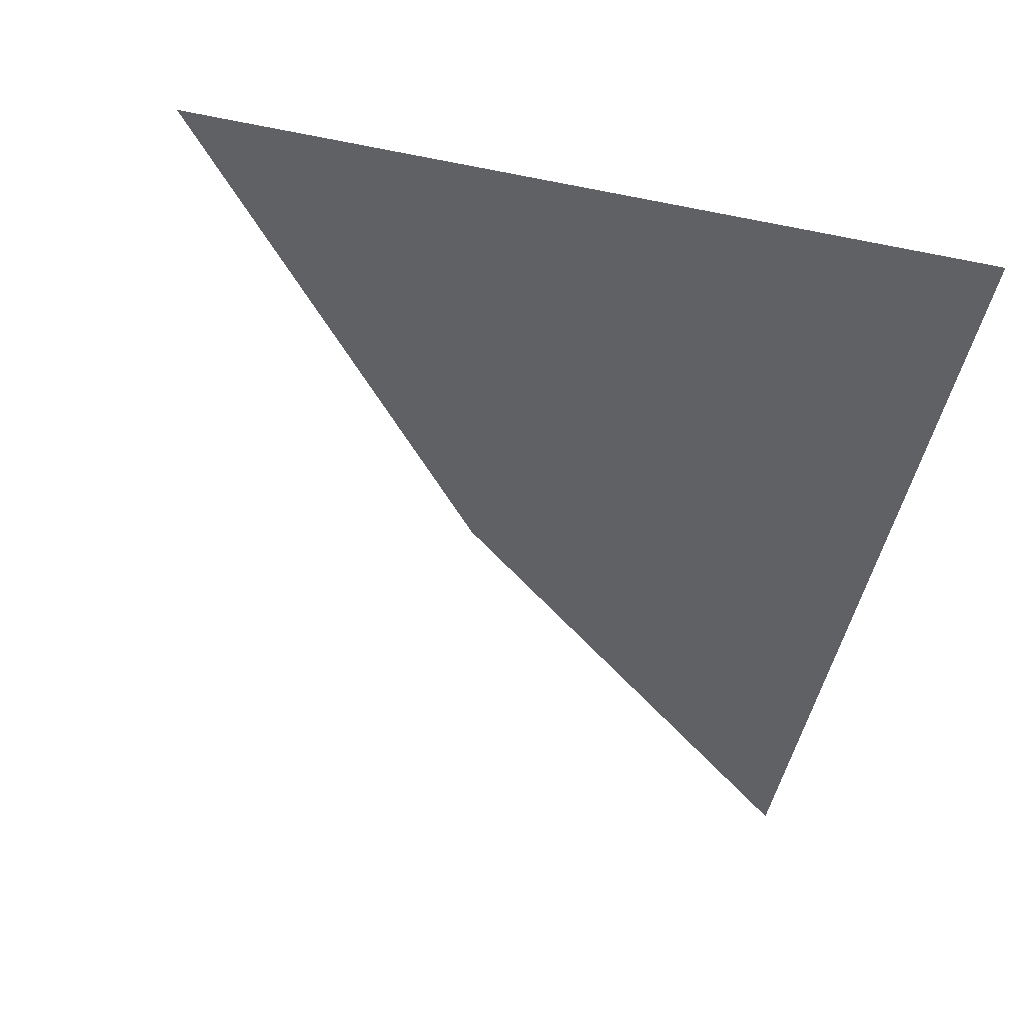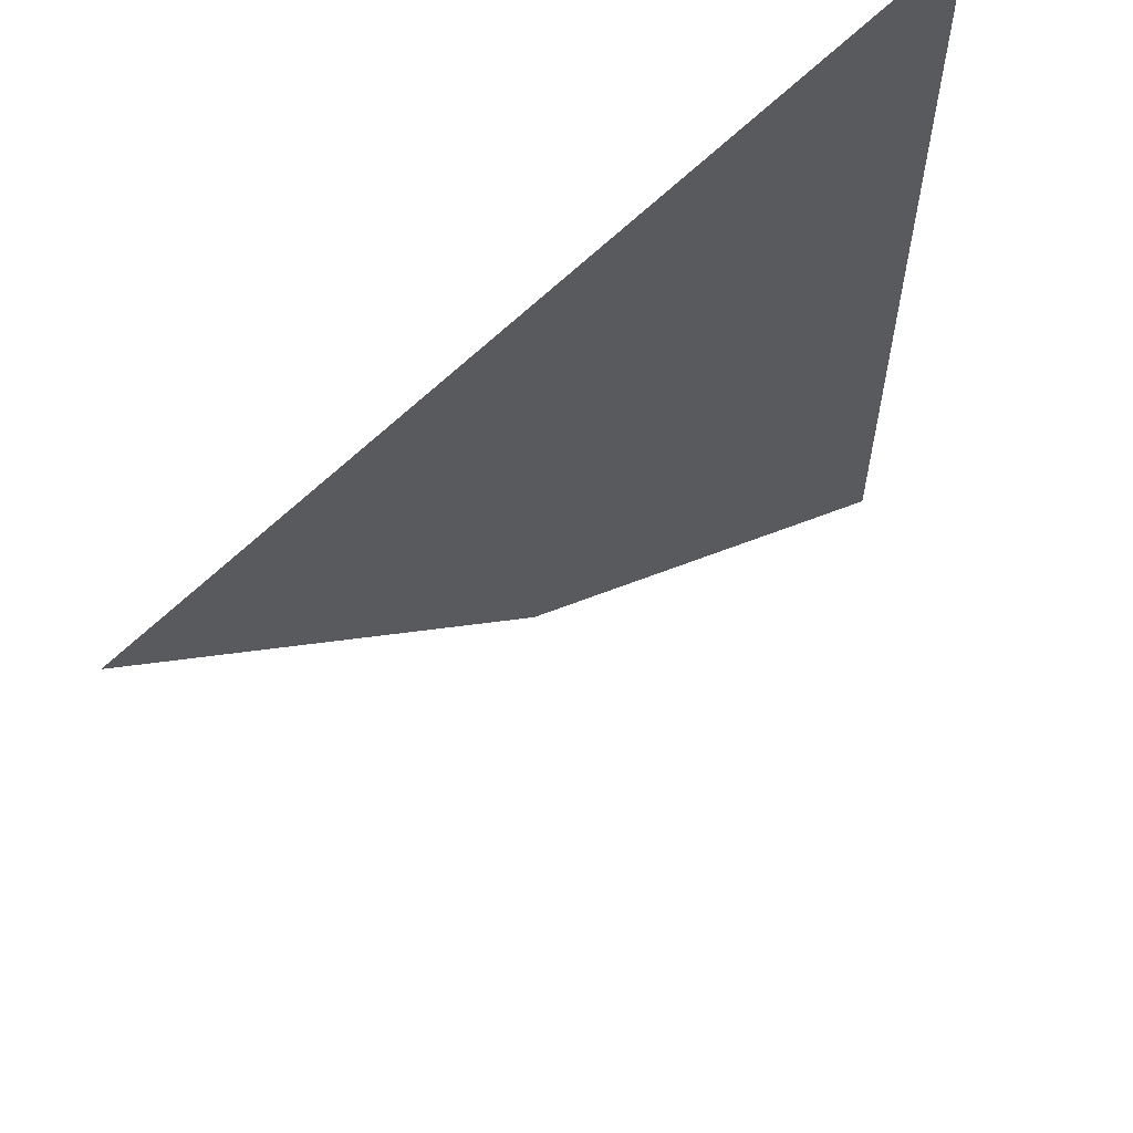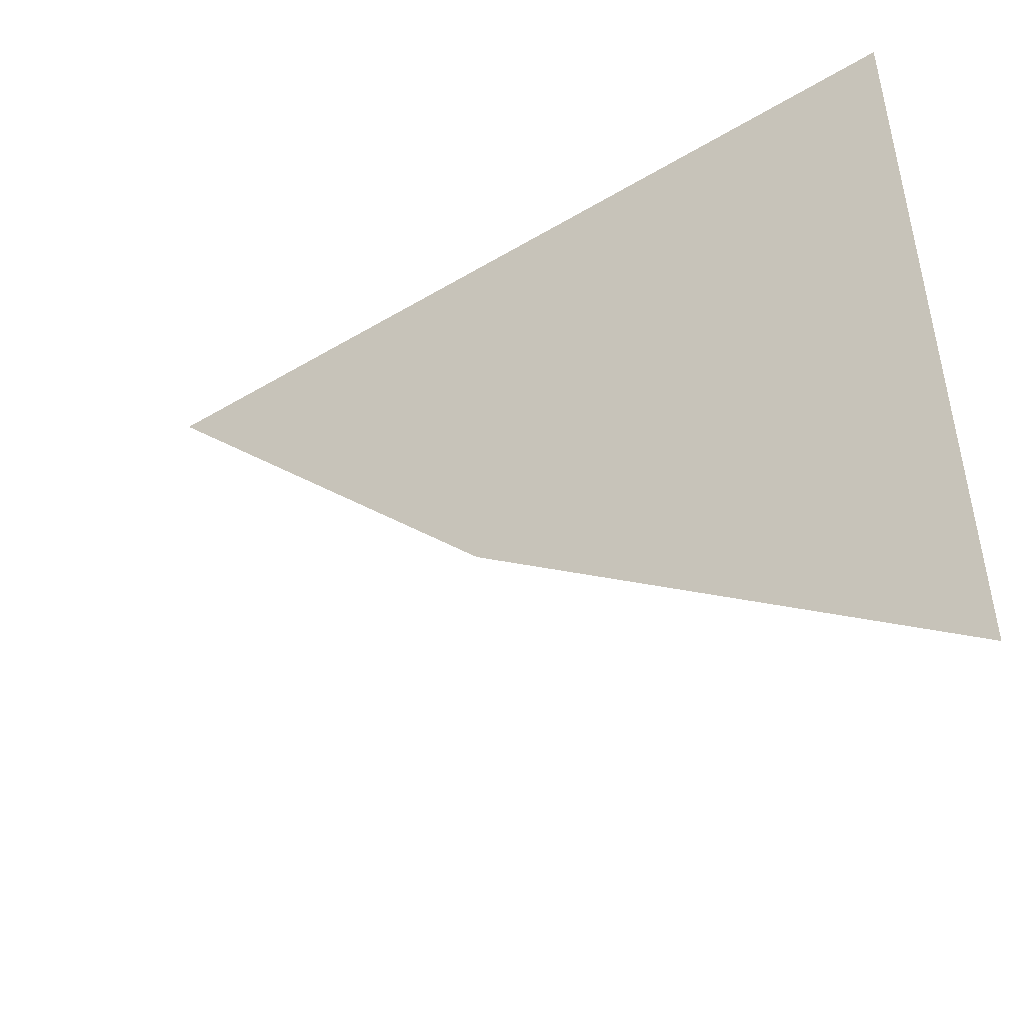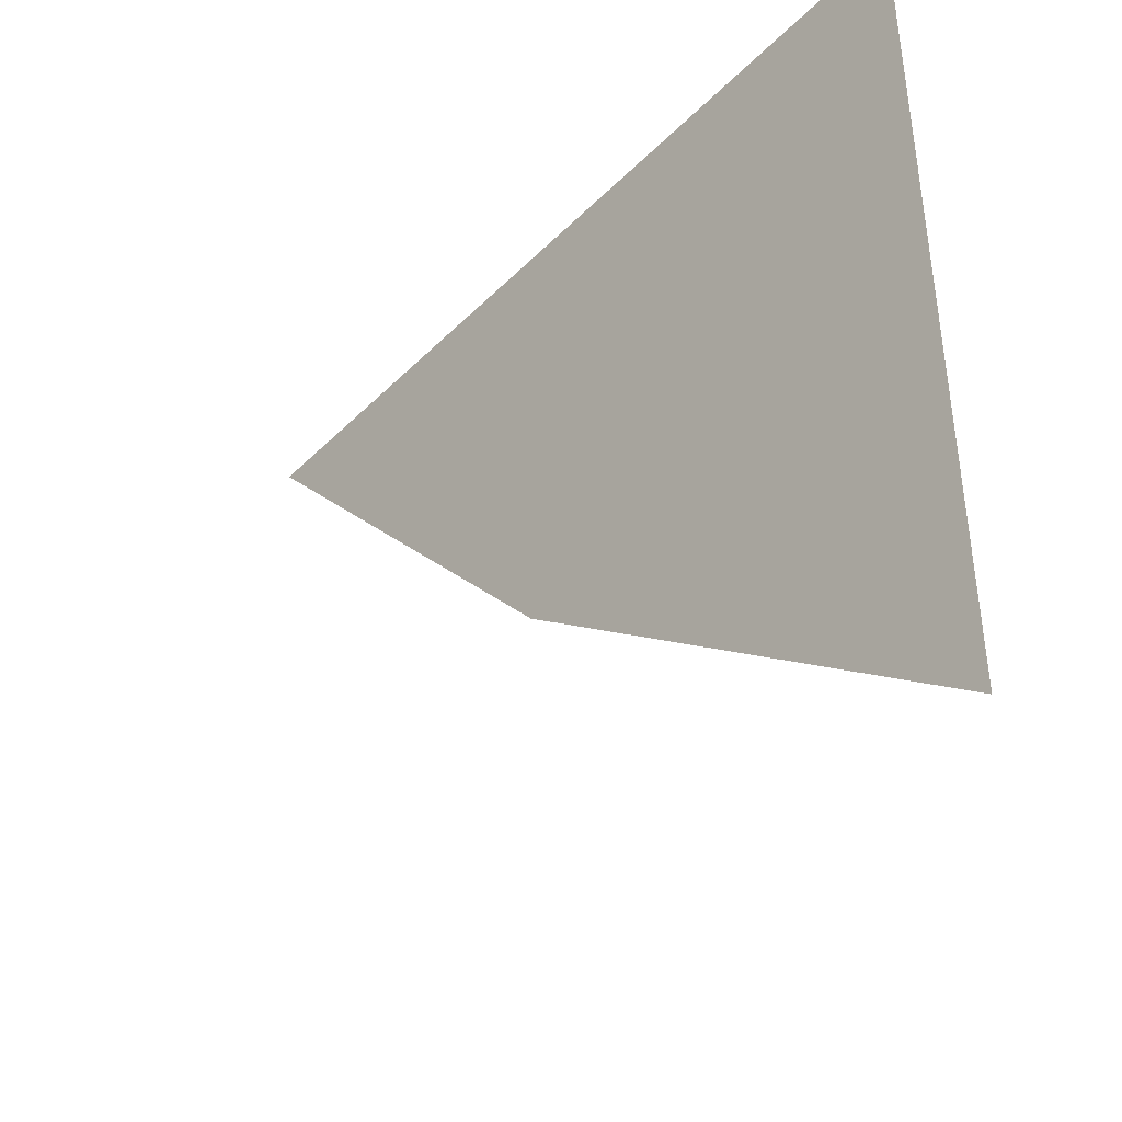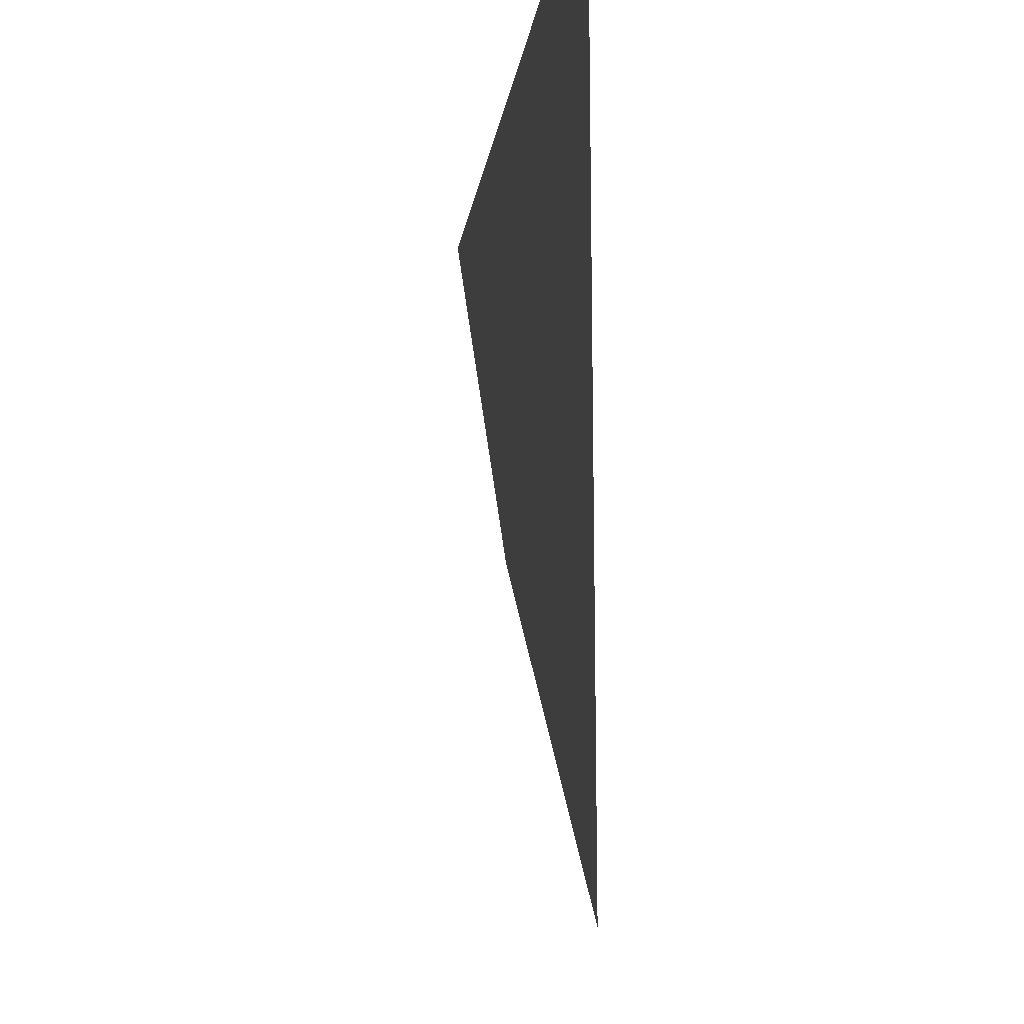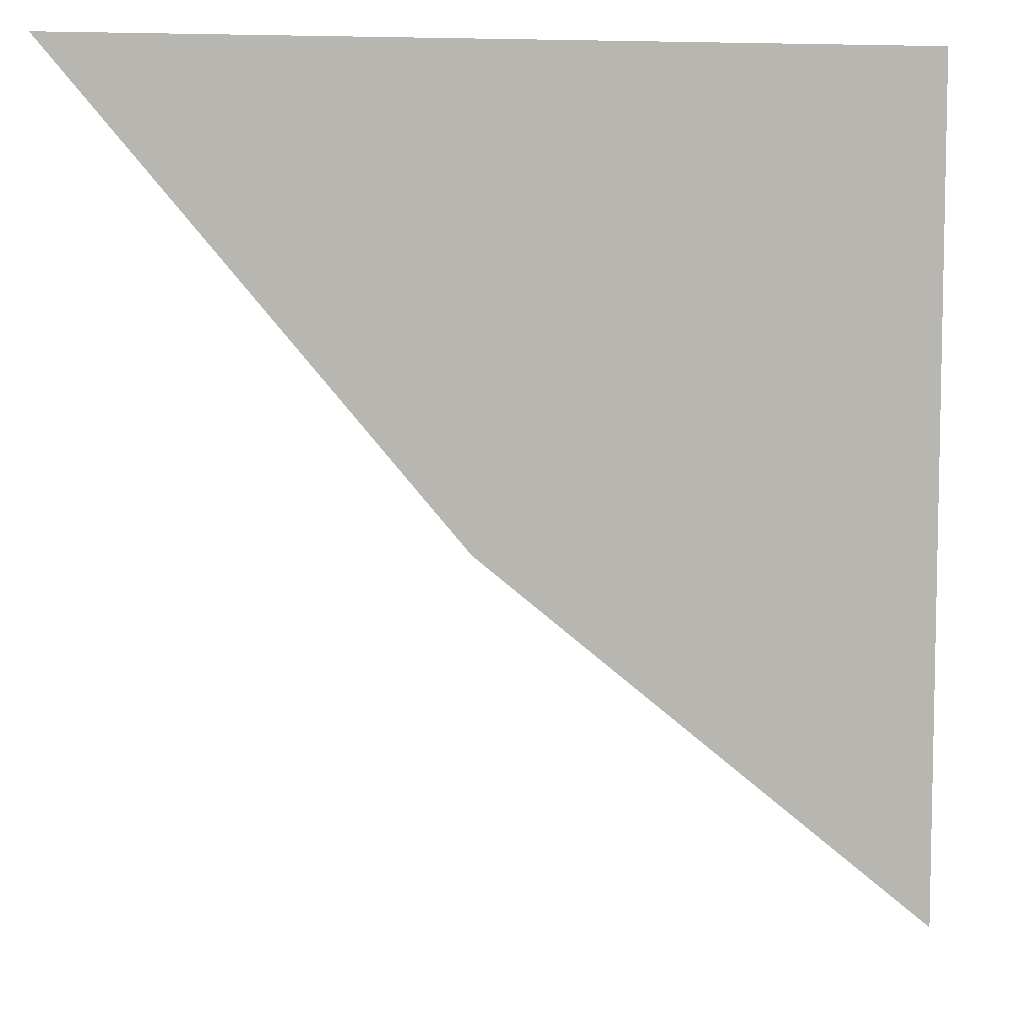
<metadata>
{"format":"obj","ext":"obj","renderer":"f3d","projection":"perspective","resolution":1024,"background":"white","views":[{"elev":-50.4,"azim":-12.3,"up":"+Y"},{"elev":61.8,"azim":-45.4,"up":"+Z"},{"elev":-50.1,"azim":33.3,"up":"+Z"},{"elev":-43.6,"azim":49.2,"up":"+Z"},{"elev":-15.8,"azim":81.8,"up":"+Z"},{"elev":7.3,"azim":-15.9,"up":"+Z"}]}
</metadata>
<code>
v  1.11  0  1.11
v  0.7078  0  1.591
v  1.591  0  1.591
v  1.591  0  0.7078
f 1 3 2
f 1 4 3
f 1 2 4
f 2 3 4

</code>
